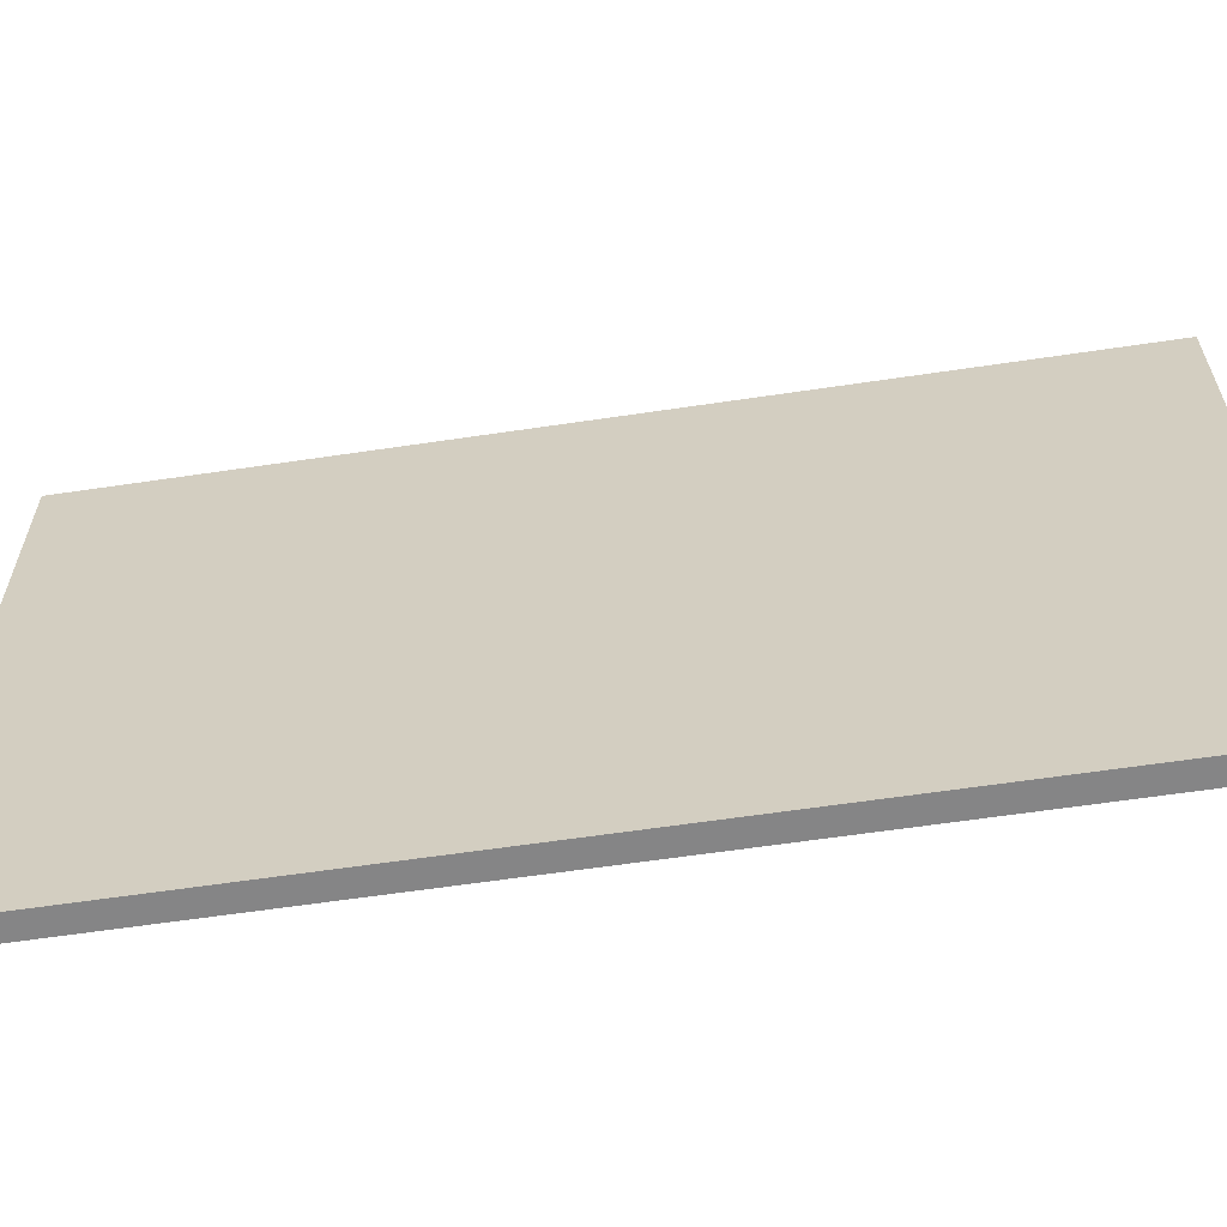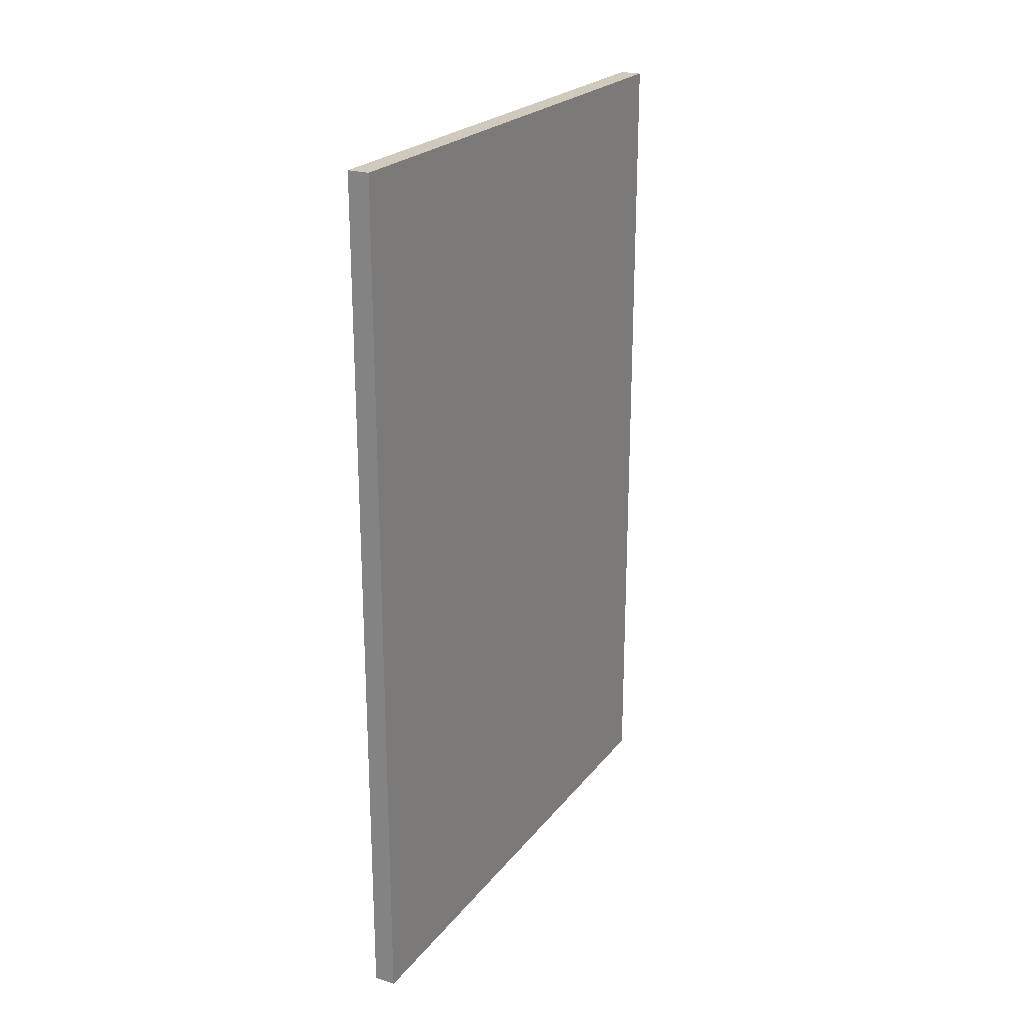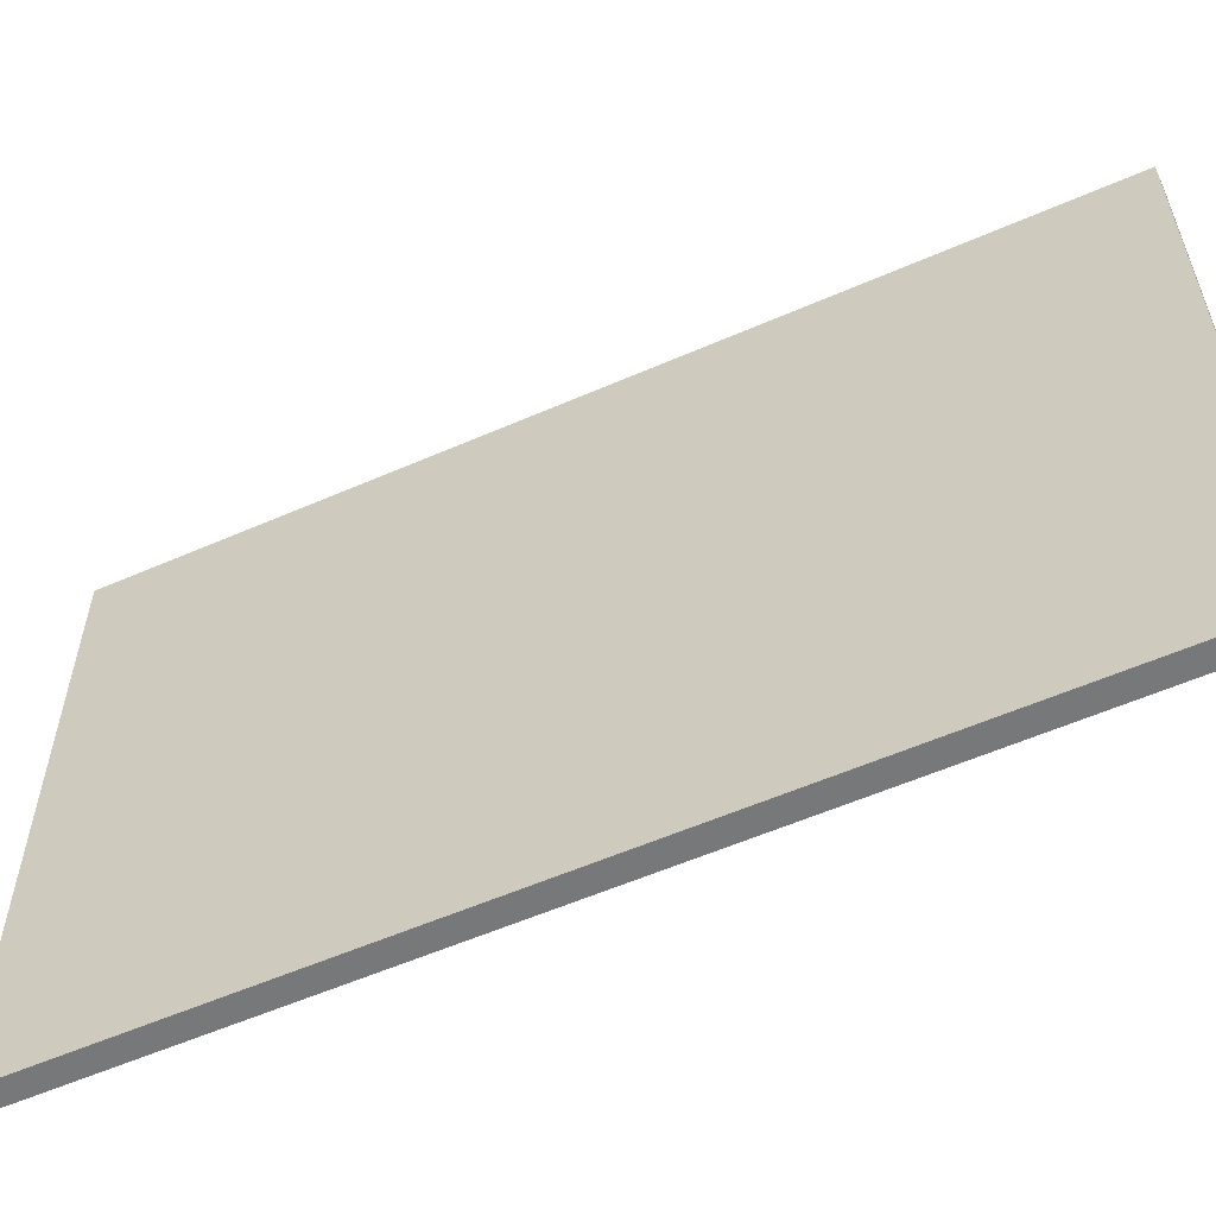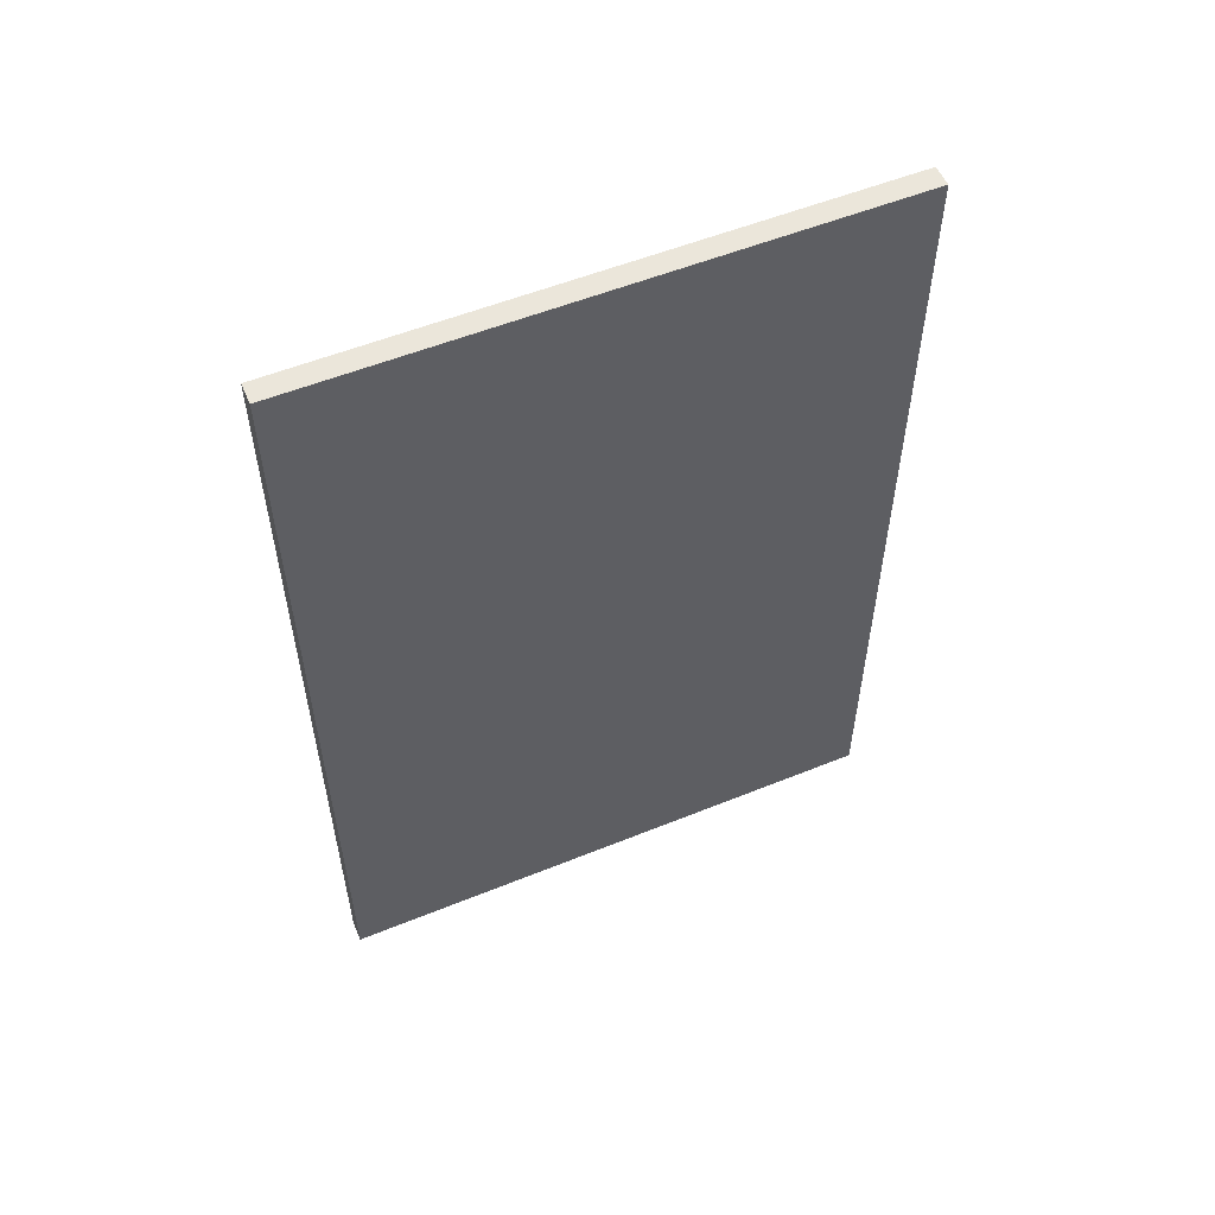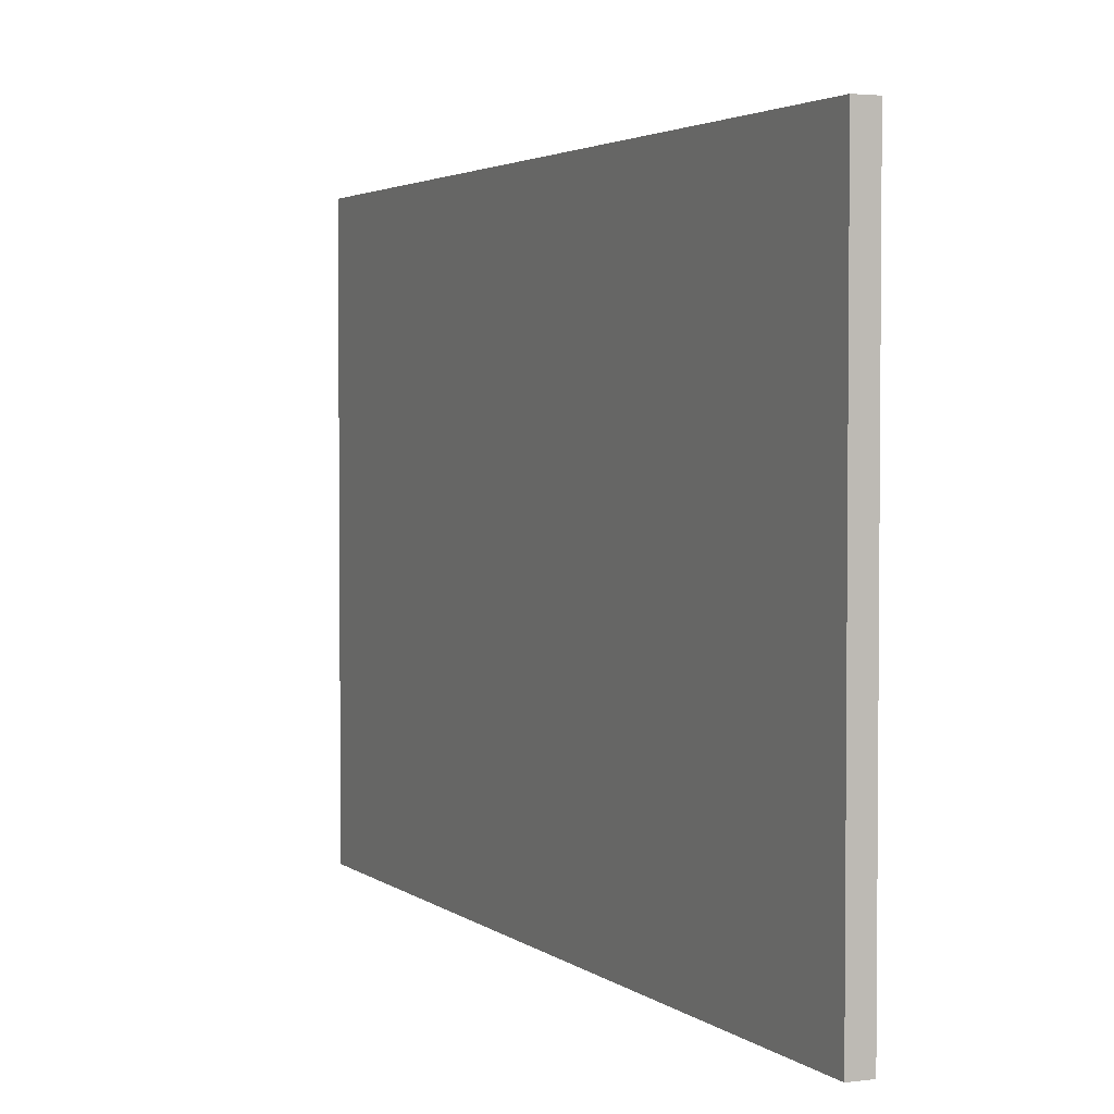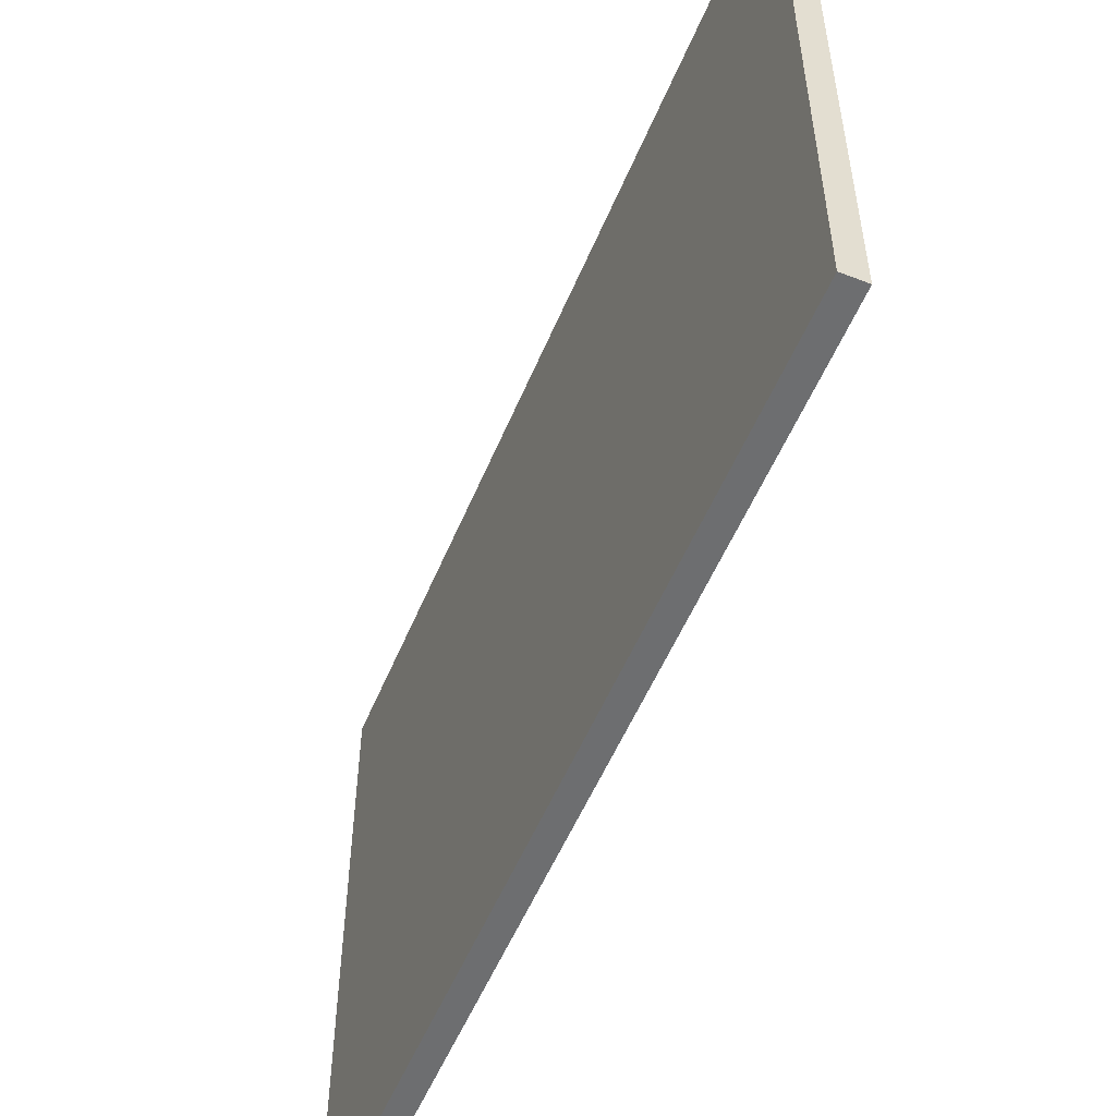
<metadata>
{"format":"obj","ext":"obj","renderer":"f3d","projection":"perspective","resolution":1024,"background":"white","views":[{"elev":-61.9,"azim":98.6,"up":"+Y"},{"elev":23.0,"azim":-152.1,"up":"+Z"},{"elev":-57.4,"azim":114.4,"up":"+Y"},{"elev":54.8,"azim":66.8,"up":"+Z"},{"elev":3.0,"azim":155.6,"up":"+Y"},{"elev":-54.2,"azim":157.6,"up":"+Y"}]}
</metadata>
<code>
v 0 5 5
v 0 -3 5
v 0.3 -3 5
v 0.3 5 5
v 0 5 -7
v 0 5 5
v 0.3 5 5
v 0.3 5 -7
v 0 -3 -7
v 0 5 -7
v 0.3 5 -7
v 0.3 -3 -7
v 0 -3 5
v 0 -3 -7
v 0.3 -3 -7
v 0.3 -3 5
v 0.3 -3 5
v 0.3 -3 -7
v 0.3 5 -7
v 0.3 5 5
v 0 -3 -7
v 0 -3 5
v 0 5 5
v 0 5 -7
g 45bf5d2e-e302-11ea-8a30-54bf646e7e1f
f 1 2 4
f 4 2 3
g 45bfd262-e302-11ea-8bf0-54bf646e7e1f
f 5 6 8
f 8 6 7
g 45c04794-e302-11ea-9eb8-54bf646e7e1f
f 9 10 12
f 12 10 11
g 45c0bcb6-e302-11ea-b201-54bf646e7e1f
f 13 14 16
f 16 14 15
g 45c10aca-e302-11ea-8311-54bf646e7e1f
f 17 18 20
f 20 18 19
g 45c1801c-e302-11ea-9af7-54bf646e7e1f
f 21 22 24
f 24 22 23

</code>
